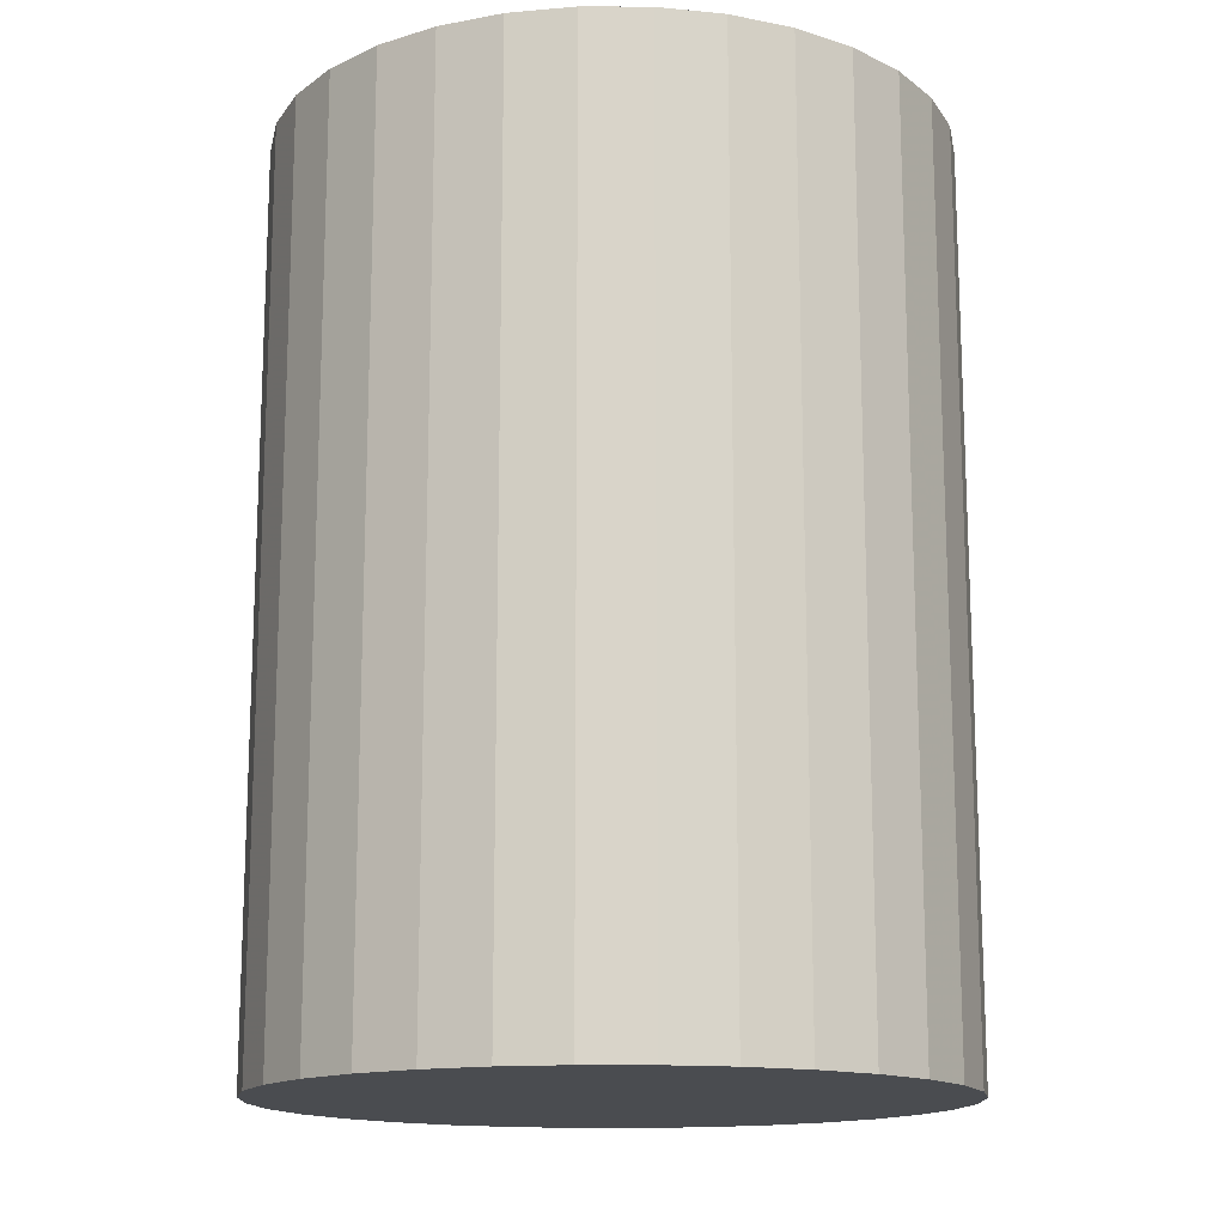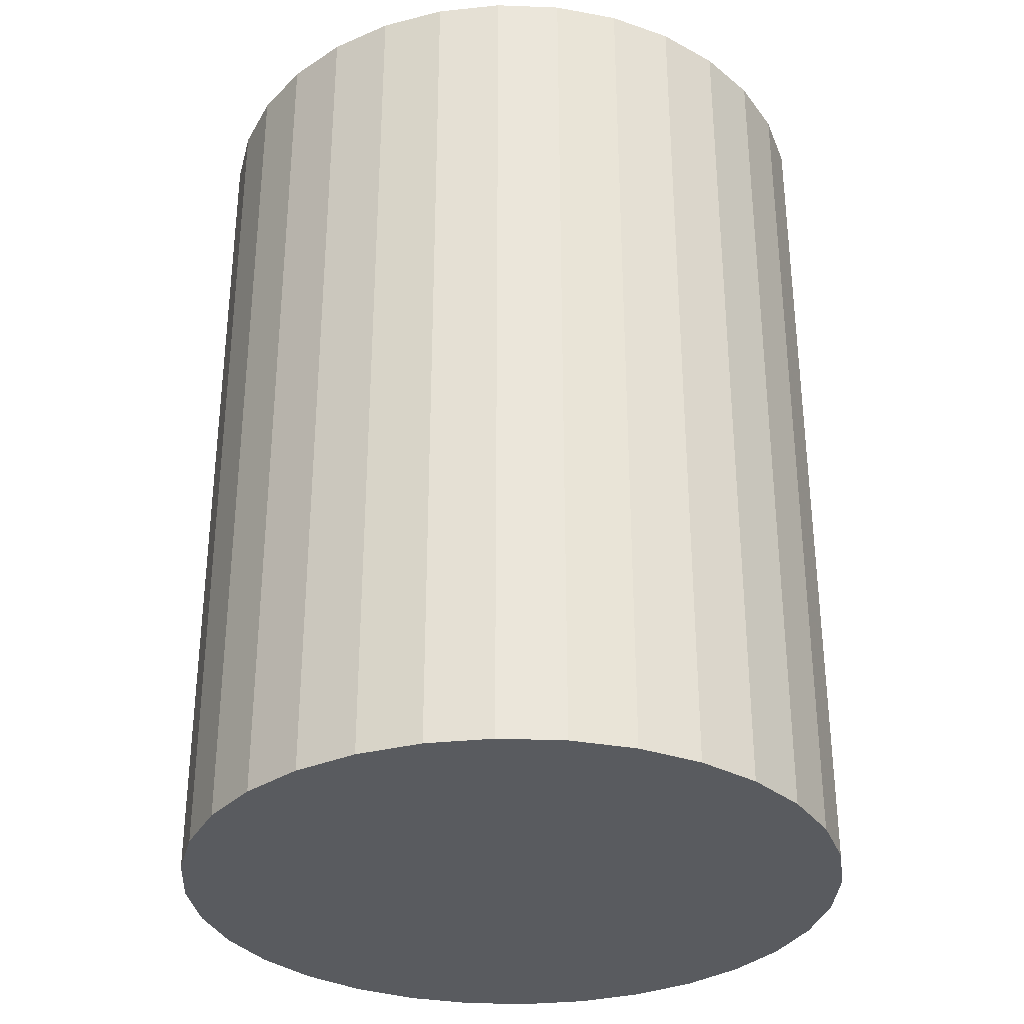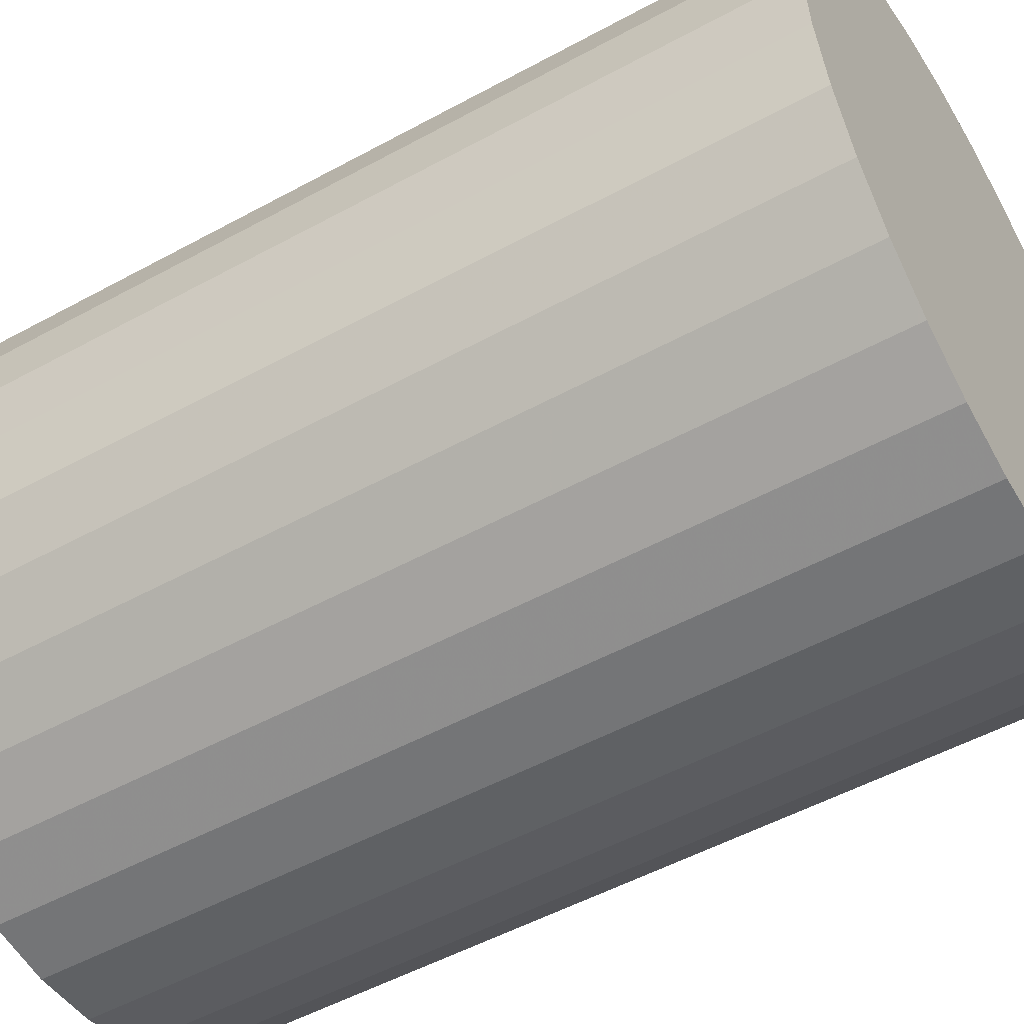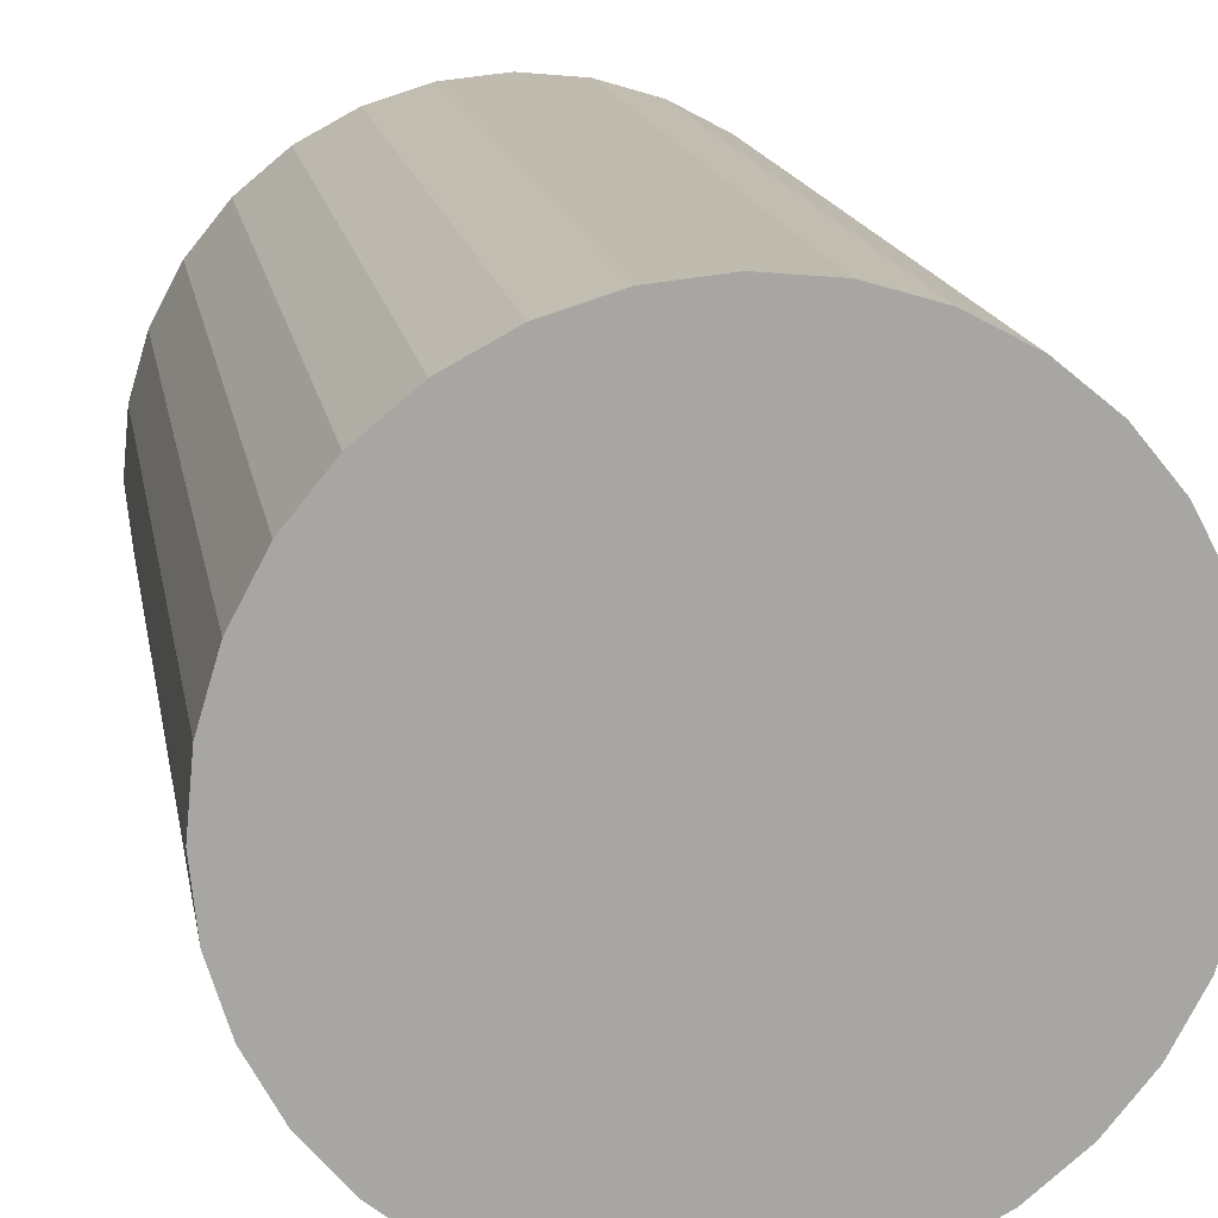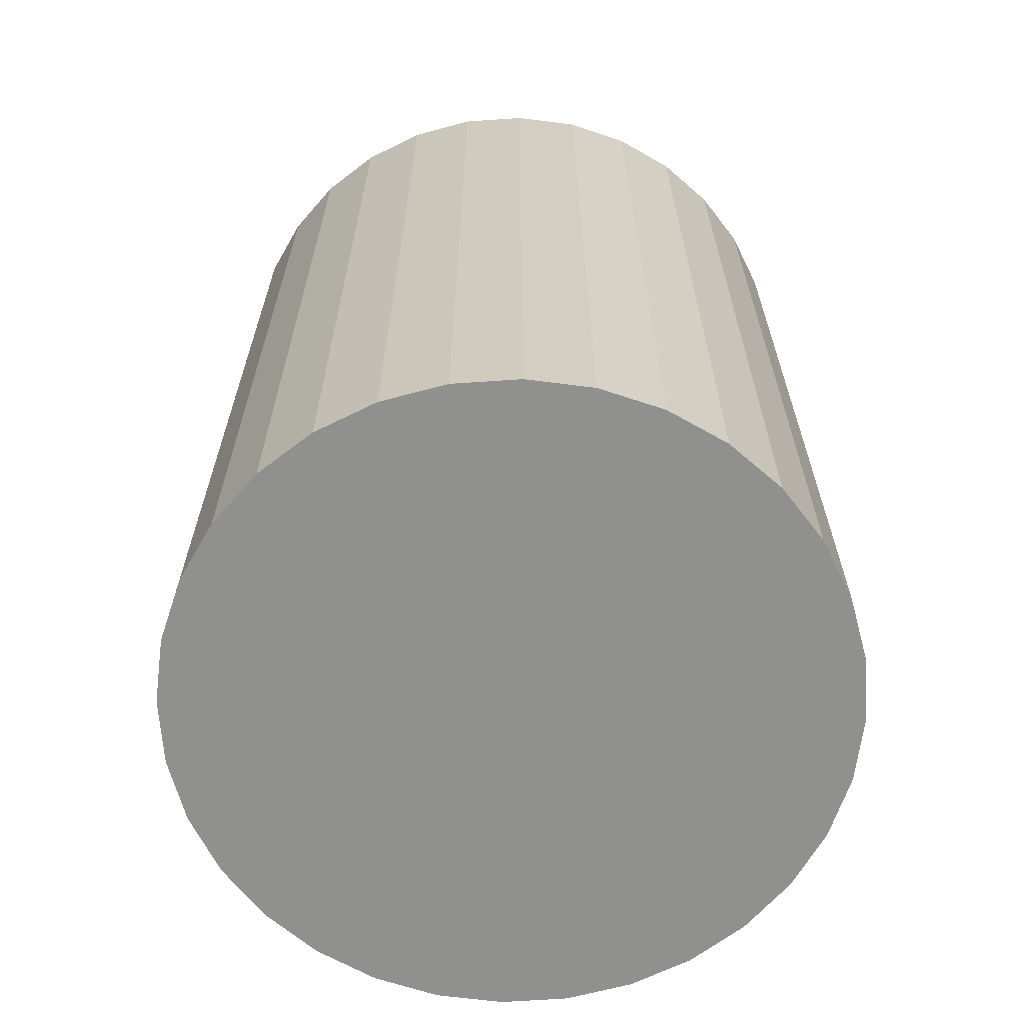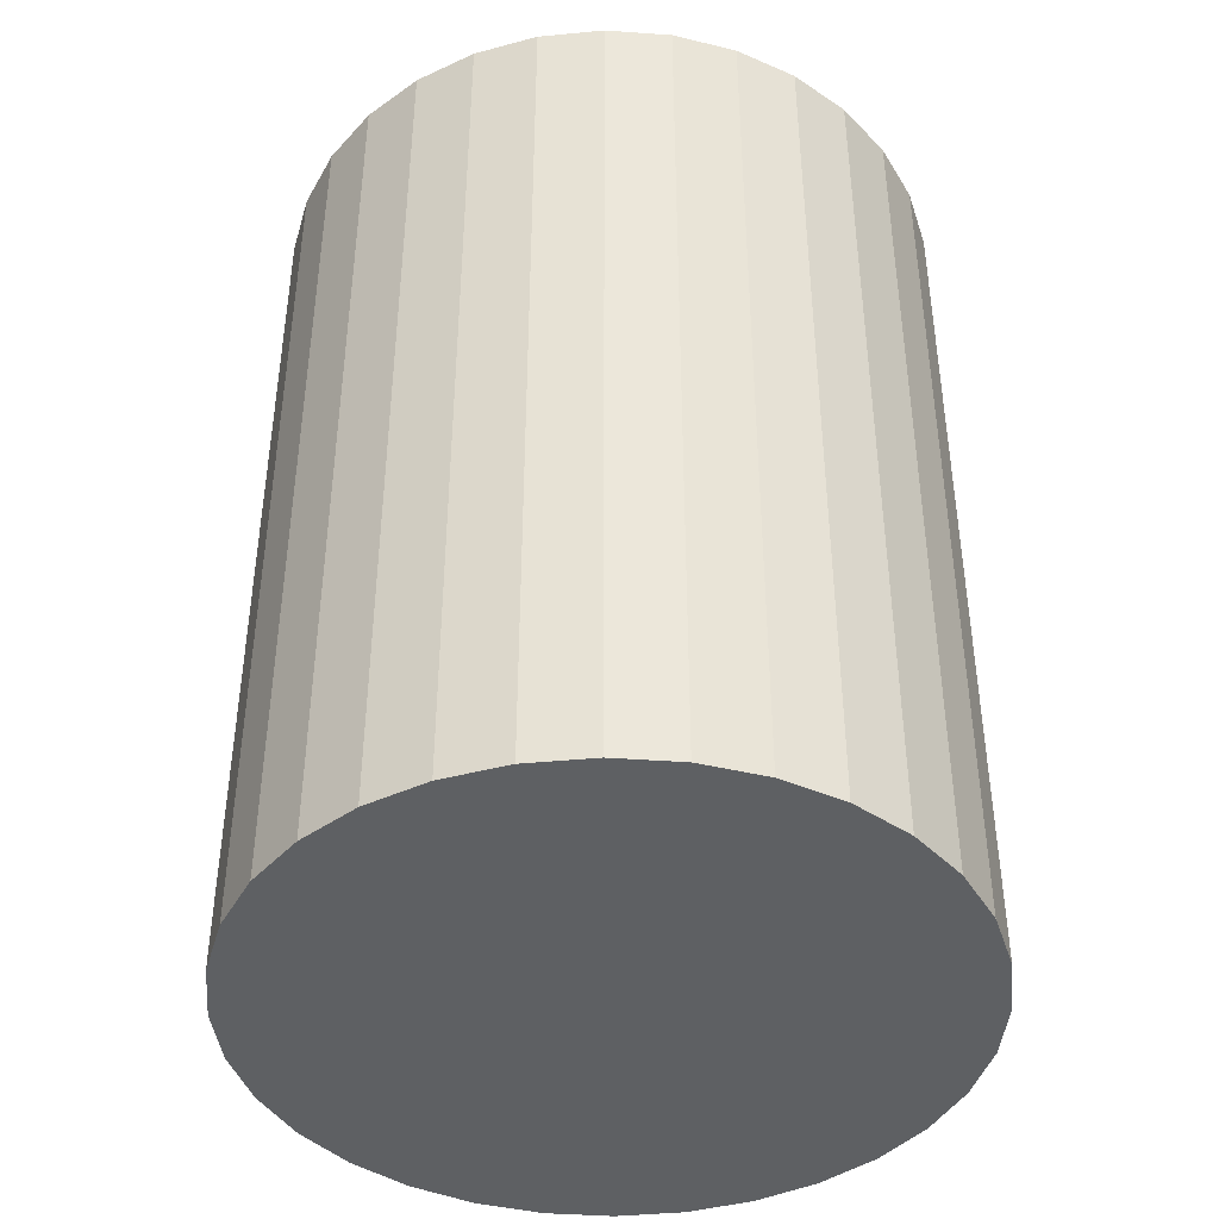
<metadata>
{"format":"obj","ext":"obj","renderer":"f3d","projection":"perspective","resolution":1024,"background":"white","views":[{"elev":-15.0,"azim":-62.4,"up":"+Z"},{"elev":-32.6,"azim":137.6,"up":"+Z"},{"elev":-52.0,"azim":120.6,"up":"+Y"},{"elev":16.2,"azim":-10.0,"up":"+Y"},{"elev":-65.6,"azim":-1.7,"up":"+Z"},{"elev":-42.4,"azim":-134.2,"up":"+Z"}]}
</metadata>
<code>
v 0 0 -0.0439
v 0.03236 0 -0.0439
v 0.03236 0 0.0439
v 0 0 0.0439
v 0.03174 0.006314 -0.0439
v 0.03174 0.006314 0.0439
v 0.0299 0.01239 -0.0439
v 0.0299 0.01239 0.0439
v 0.02691 0.01798 -0.0439
v 0.02691 0.01798 0.0439
v 0.02289 0.02289 -0.0439
v 0.02289 0.02289 0.0439
v 0.01798 0.02691 -0.0439
v 0.01798 0.02691 0.0439
v 0.01239 0.0299 -0.0439
v 0.01239 0.0299 0.0439
v 0.006314 0.03174 -0.0439
v 0.006314 0.03174 0.0439
v 0 0.03236 -0.0439
v 0 0.03236 0.0439
v -0.006314 0.03174 -0.0439
v -0.006314 0.03174 0.0439
v -0.01239 0.0299 -0.0439
v -0.01239 0.0299 0.0439
v -0.01798 0.02691 -0.0439
v -0.01798 0.02691 0.0439
v -0.02289 0.02289 -0.0439
v -0.02289 0.02289 0.0439
v -0.02691 0.01798 -0.0439
v -0.02691 0.01798 0.0439
v -0.0299 0.01239 -0.0439
v -0.0299 0.01239 0.0439
v -0.03174 0.006314 -0.0439
v -0.03174 0.006314 0.0439
v -0.03236 0 -0.0439
v -0.03236 0 0.0439
v -0.03174 -0.006314 -0.0439
v -0.03174 -0.006314 0.0439
v -0.0299 -0.01239 -0.0439
v -0.0299 -0.01239 0.0439
v -0.02691 -0.01798 -0.0439
v -0.02691 -0.01798 0.0439
v -0.02289 -0.02289 -0.0439
v -0.02289 -0.02289 0.0439
v -0.01798 -0.02691 -0.0439
v -0.01798 -0.02691 0.0439
v -0.01239 -0.0299 -0.0439
v -0.01239 -0.0299 0.0439
v -0.006314 -0.03174 -0.0439
v -0.006314 -0.03174 0.0439
v -0 -0.03236 -0.0439
v -0 -0.03236 0.0439
v 0.006314 -0.03174 -0.0439
v 0.006314 -0.03174 0.0439
v 0.01239 -0.0299 -0.0439
v 0.01239 -0.0299 0.0439
v 0.01798 -0.02691 -0.0439
v 0.01798 -0.02691 0.0439
v 0.02289 -0.02289 -0.0439
v 0.02289 -0.02289 0.0439
v 0.02691 -0.01798 -0.0439
v 0.02691 -0.01798 0.0439
v 0.0299 -0.01239 -0.0439
v 0.0299 -0.01239 0.0439
v 0.03174 -0.006314 -0.0439
v 0.03174 -0.006314 0.0439
f 2 1 5
f 2 5 3
f 3 5 6
f 3 6 4
f 5 1 7
f 5 7 6
f 6 7 8
f 6 8 4
f 7 1 9
f 7 9 8
f 8 9 10
f 8 10 4
f 9 1 11
f 9 11 10
f 10 11 12
f 10 12 4
f 11 1 13
f 11 13 12
f 12 13 14
f 12 14 4
f 13 1 15
f 13 15 14
f 14 15 16
f 14 16 4
f 15 1 17
f 15 17 16
f 16 17 18
f 16 18 4
f 17 1 19
f 17 19 18
f 18 19 20
f 18 20 4
f 19 1 21
f 19 21 20
f 20 21 22
f 20 22 4
f 21 1 23
f 21 23 22
f 22 23 24
f 22 24 4
f 23 1 25
f 23 25 24
f 24 25 26
f 24 26 4
f 25 1 27
f 25 27 26
f 26 27 28
f 26 28 4
f 27 1 29
f 27 29 28
f 28 29 30
f 28 30 4
f 29 1 31
f 29 31 30
f 30 31 32
f 30 32 4
f 31 1 33
f 31 33 32
f 32 33 34
f 32 34 4
f 33 1 35
f 33 35 34
f 34 35 36
f 34 36 4
f 35 1 37
f 35 37 36
f 36 37 38
f 36 38 4
f 37 1 39
f 37 39 38
f 38 39 40
f 38 40 4
f 39 1 41
f 39 41 40
f 40 41 42
f 40 42 4
f 41 1 43
f 41 43 42
f 42 43 44
f 42 44 4
f 43 1 45
f 43 45 44
f 44 45 46
f 44 46 4
f 45 1 47
f 45 47 46
f 46 47 48
f 46 48 4
f 47 1 49
f 47 49 48
f 48 49 50
f 48 50 4
f 49 1 51
f 49 51 50
f 50 51 52
f 50 52 4
f 51 1 53
f 51 53 52
f 52 53 54
f 52 54 4
f 53 1 55
f 53 55 54
f 54 55 56
f 54 56 4
f 55 1 57
f 55 57 56
f 56 57 58
f 56 58 4
f 57 1 59
f 57 59 58
f 58 59 60
f 58 60 4
f 59 1 61
f 59 61 60
f 60 61 62
f 60 62 4
f 61 1 63
f 61 63 62
f 62 63 64
f 62 64 4
f 63 1 65
f 63 65 64
f 64 65 66
f 64 66 4
f 65 1 2
f 65 2 66
f 66 2 3
f 66 3 4

</code>
